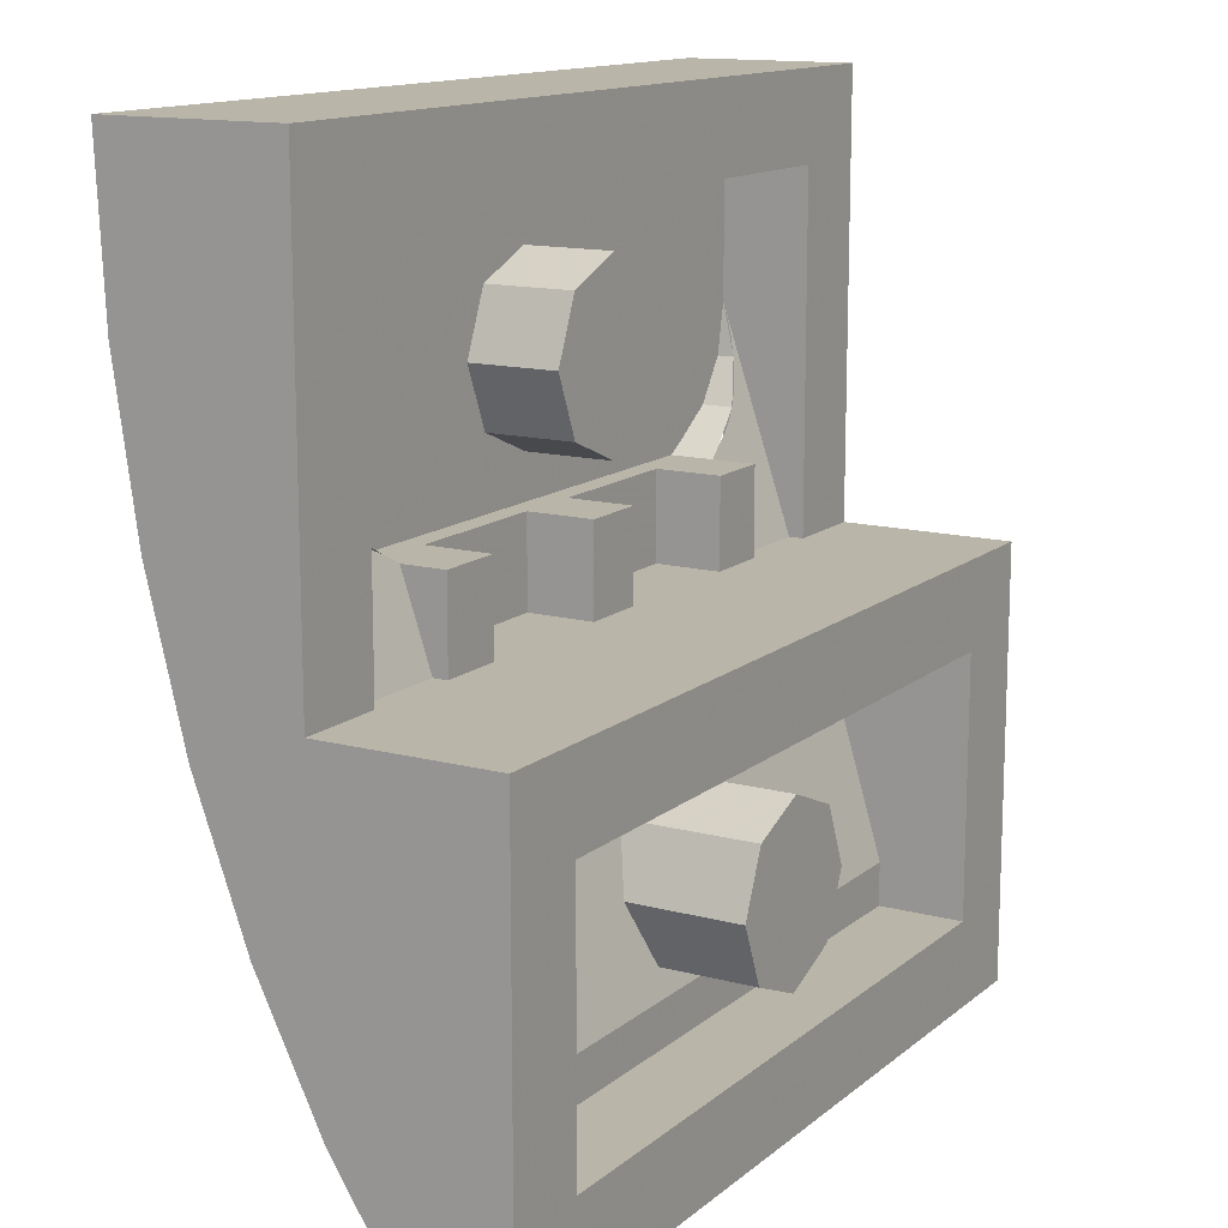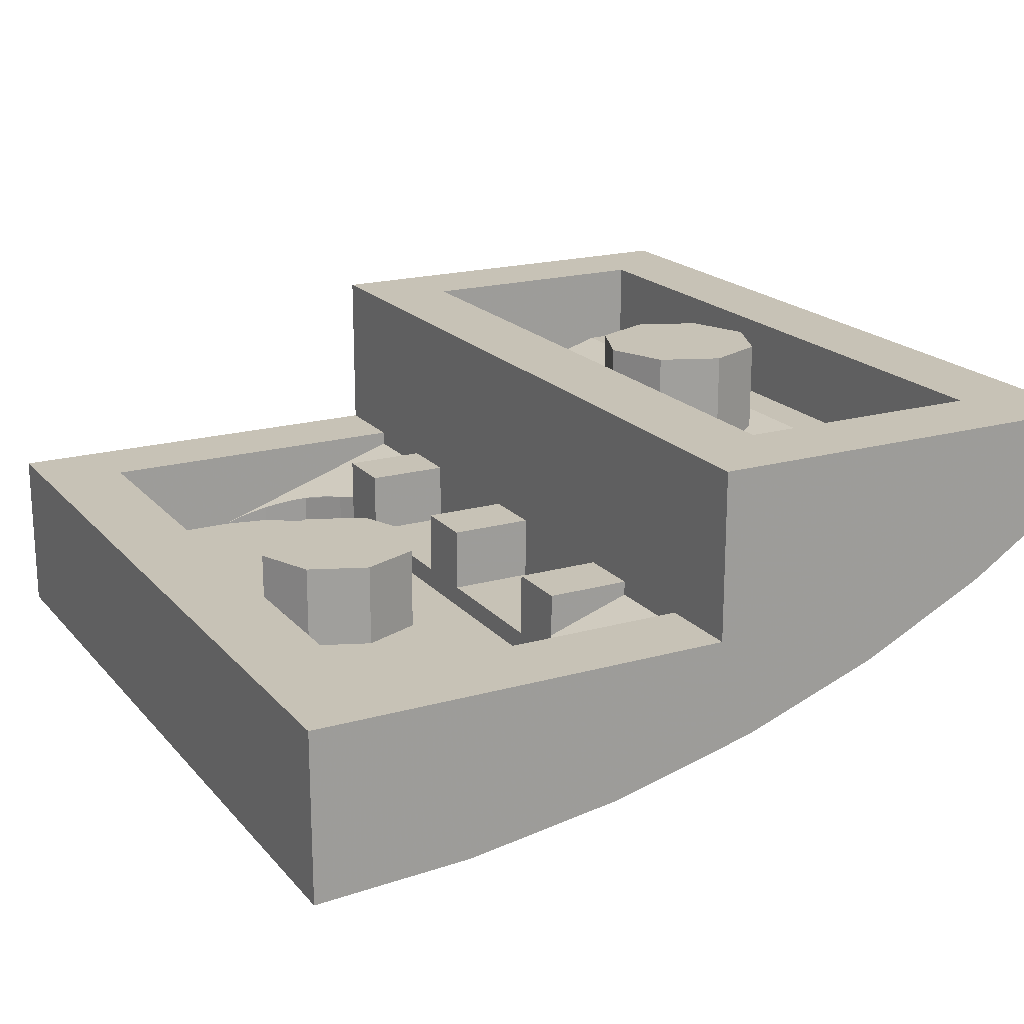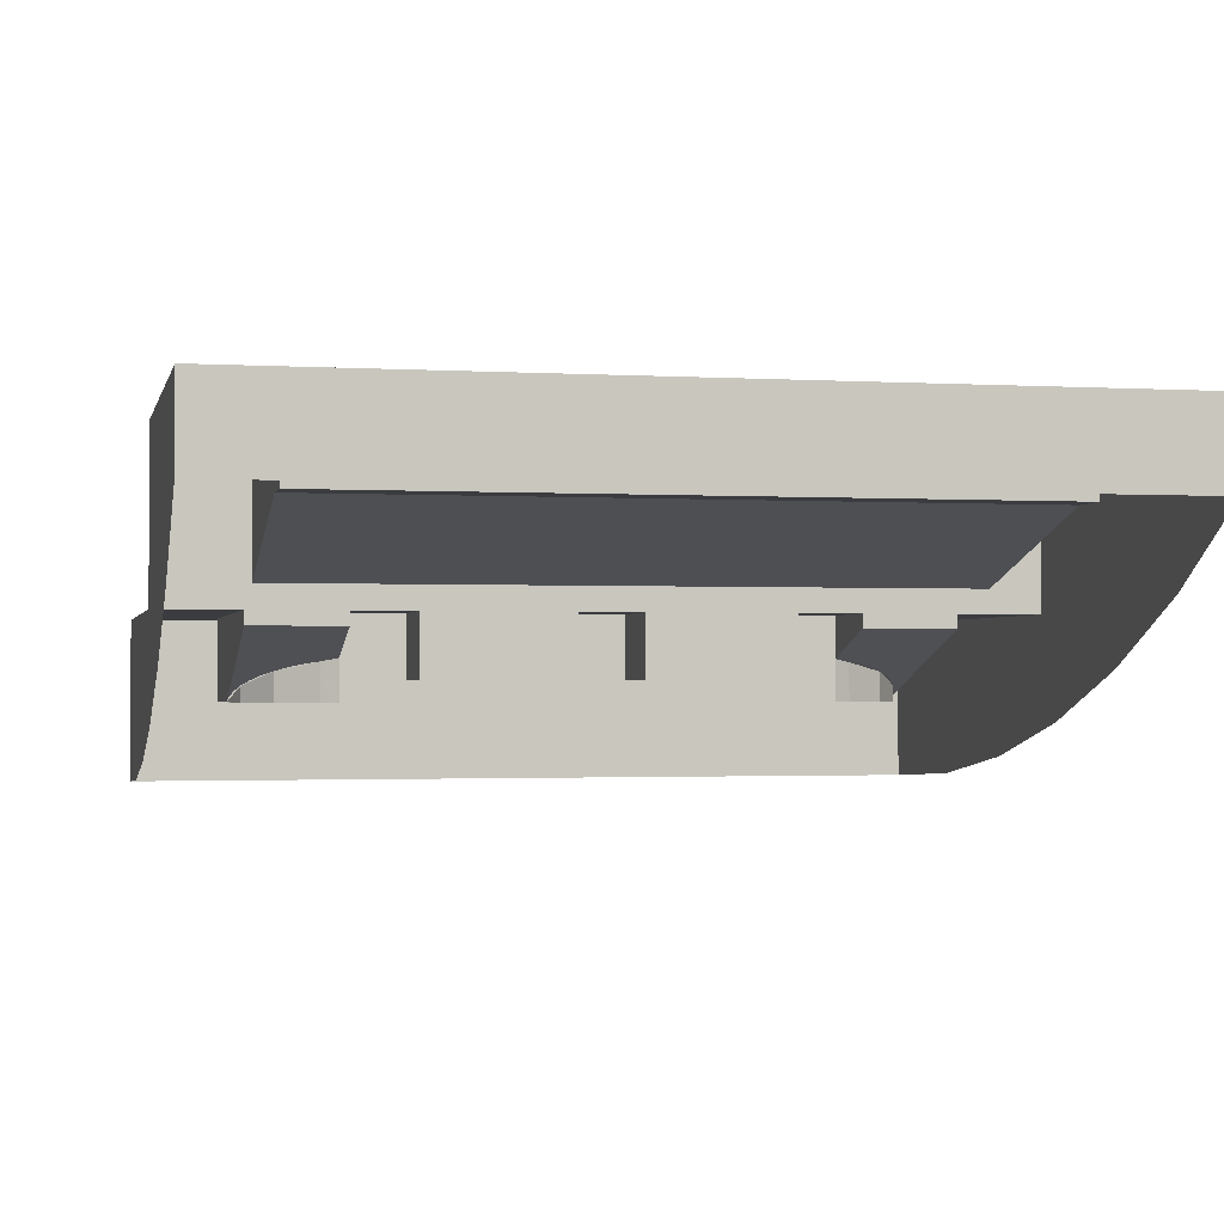
<metadata>
{"format":"obj","ext":"obj","renderer":"f3d","projection":"perspective","resolution":1024,"background":"white","views":[{"elev":13.7,"azim":120.6,"up":"+Z"},{"elev":19.2,"azim":62.0,"up":"+Y"},{"elev":-1.5,"azim":167.4,"up":"+Y"}]}
</metadata>
<code>
v 0 -0.4 0.5
v 0.2 -0.4 0.5
v 0.1414 -0.4 0.3586
v 0 -0.4 0.5
v 0.1414 -0.4 0.3586
v 0 -0.4 0.3
v 0 -0.4 0.5
v 0 -0.4 0.3
v -0.1414 -0.4 0.3586
v 0 -0.4 0.5
v -0.1414 -0.4 0.3586
v -0.2 -0.4 0.5
v 0 -0.4 0.5
v -0.2 -0.4 0.5
v -0.1414 -0.4 0.6414
v 0 -0.4 0.5
v -0.1414 -0.4 0.6414
v 0 -0.4 0.7
v 0 -0.4 0.5
v 0 -0.4 0.7
v 0.1414 -0.4 0.6414
v 0 -0.4 0.5
v 0.1414 -0.4 0.6414
v 0.2 -0.4 0.5
v 0.1414 -0.4 0.3586
v 0.2 -0.4 0.5
v 0.2 -0.6 0.5
v 0.1414 -0.6 0.3586
v 0 -0.4 0.3
v 0.1414 -0.4 0.3586
v 0.1414 -0.6 0.3586
v 0 -0.6 0.3
v -0.1414 -0.4 0.3586
v 0 -0.4 0.3
v 0 -0.6 0.3
v -0.1414 -0.6 0.3586
v -0.2 -0.4 0.5
v -0.1414 -0.4 0.3586
v -0.1414 -0.6 0.3586
v -0.2 -0.6 0.5
v -0.1414 -0.4 0.6414
v -0.2 -0.4 0.5
v -0.2 -0.6 0.5
v -0.1414 -0.6 0.6414
v 0 -0.4 0.7
v -0.1414 -0.4 0.6414
v -0.1414 -0.6 0.6414
v 0 -0.6 0.7
v 0.1414 -0.4 0.6414
v 0 -0.4 0.7
v 0 -0.6 0.7
v 0.1414 -0.6 0.6414
v 0.2 -0.4 0.5
v 0.1414 -0.4 0.6414
v 0.1414 -0.6 0.6414
v 0.2 -0.6 0.5
v 0 0 -0.5
v 0.2 0 -0.5
v 0.1414 0 -0.6414
v 0 0 -0.5
v 0.1414 0 -0.6414
v 0 0 -0.7
v 0 0 -0.5
v 0 0 -0.7
v -0.1414 0 -0.6414
v 0 0 -0.5
v -0.1414 0 -0.6414
v -0.2 0 -0.5
v 0 0 -0.5
v -0.2 0 -0.5
v -0.1414 0 -0.3586
v 0 0 -0.5
v -0.1414 0 -0.3586
v 0 0 -0.3
v 0 0 -0.5
v 0 0 -0.3
v 0.1414 0 -0.3586
v 0 0 -0.5
v 0.1414 0 -0.3586
v 0.2 0 -0.5
v 0.1414 0 -0.6414
v 0.2 0 -0.5
v 0.2 -0.2 -0.5
v 0.1414 -0.2 -0.6414
v 0 0 -0.7
v 0.1414 0 -0.6414
v 0.1414 -0.2 -0.6414
v 0 -0.2 -0.7
v -0.1414 0 -0.6414
v 0 0 -0.7
v 0 -0.2 -0.7
v -0.1414 -0.2 -0.6414
v -0.2 0 -0.5
v -0.1414 0 -0.6414
v -0.1414 -0.2 -0.6414
v -0.2 -0.2 -0.5
v -0.1414 0 -0.3586
v -0.2 0 -0.5
v -0.2 -0.2 -0.5
v -0.1414 -0.2 -0.3586
v 0 0 -0.3
v -0.1414 0 -0.3586
v -0.1414 -0.2 -0.3586
v 0 -0.2 -0.3
v 0.1414 0 -0.3586
v 0 0 -0.3
v 0 -0.2 -0.3
v 0.1414 -0.2 -0.3586
v 0.2 0 -0.5
v 0.1414 0 -0.3586
v 0.1414 -0.2 -0.3586
v 0.2 -0.2 -0.5
v -0.1414 -0.2 -0.6414
v 0 -0.2 -0.7
v -0.1414 -0.2176 -0.6414
v -0.2 -0.2 -0.5
v -0.1414 -0.2 -0.6414
v -0.1414 -0.2176 -0.6414
v -0.2 -0.26 -0.5
v -0.1414 -0.2 -0.3586
v -0.2 -0.2 -0.5
v -0.2 -0.26 -0.5
v -0.1414 -0.3024 -0.3586
v 0 -0.2 -0.3
v -0.1414 -0.2 -0.3586
v -0.1414 -0.3024 -0.3586
v 0 -0.32 -0.3
v 0 -0.2 -0.3
v 0 -0.32 -0.3
v 0.1414 -0.3024 -0.3586
v 0.1414 -0.2 -0.3586
v 0.1414 -0.2 -0.3586
v 0.1414 -0.3024 -0.3586
v 0.2 -0.26 -0.5
v 0.2 -0.2 -0.5
v 0.2 -0.2 -0.5
v 0.2 -0.26 -0.5
v 0.1414 -0.2176 -0.6414
v 0.1414 -0.2 -0.6414
v 0.1414 -0.2 -0.6414
v 0.1414 -0.2176 -0.6414
v 0 -0.2 -0.7
v -1 -0.8 1
v 1 -0.8 1
v 1 -0.4 1
v -1 -0.4 1
v -0.8 -0.4 0.8
v -0.8 -0.4 0
v -1 -0.4 0
v -1 -0.4 1
v 0.8 -0.4 0.8
v -0.8 -0.4 0.8
v -1 -0.4 1
v 1 -0.4 1
v 0.8 -0.4 0
v 0.8 -0.4 0.8
v 1 -0.4 1
v 1 -0.4 0
v -0.8 -0.6 0.8
v 0.8 -0.6 0.8
v 0.8 -0.4 0.8
v -0.8 -0.4 0.8
v 0.8 -0.6 0.5
v 0.8 -0.6 0.8
v -0.8 -0.6 0.8
v -0.8 -0.6 0.5
v -0.8 -0.5 0.2
v -0.8 -0.4334 0
v -0.8 -0.4 0
v -0.8 -0.4 0.8
v 0.8 -0.6 0.8
v 0.8 -0.4 0.8
v 0.8 -0.5 0.2
v 0.8 -0.6 0.5
v 0.8 -0.4 0.8
v 0.8 -0.4 0
v 0.8 -0.4334 0
v 0.8 -0.5 0.2
v -0.8 -0.5 0.2
v -0.8 -0.4 0.8
v -0.8 -0.6 0.8
v -0.8 -0.6 0.5
v -0.8 -0.5 0.2
v -0.7974 -0.5869 0.4608
v -0.8 -0.6 0.5
v -0.8 -0.5 0.2
v -0.7898 -0.5741 0.4224
v -0.7974 -0.5869 0.4608
v -0.8 -0.5 0.2
v -0.7772 -0.5617 0.3852
v -0.7898 -0.5741 0.4224
v -0.8 -0.5 0.2
v -0.7598 -0.55 0.35
v -0.7772 -0.5617 0.3852
v -0.8 -0.5 0.2
v -0.738 -0.5391 0.3174
v -0.7598 -0.55 0.35
v -0.8 -0.5 0.2
v -0.7121 -0.5293 0.2879
v -0.738 -0.5391 0.3174
v -0.8 -0.5 0.2
v -0.6826 -0.5207 0.262
v -0.7121 -0.5293 0.2879
v -0.8 -0.5 0.2
v -0.65 -0.5134 0.2402
v -0.6826 -0.5207 0.262
v -0.8 -0.5 0.2
v -0.6148 -0.5076 0.2228
v -0.65 -0.5134 0.2402
v 0.8 -0.5 0.2
v 0.7974 -0.5869 0.4608
v 0.8 -0.6 0.5
v 0.8 -0.5 0.2
v 0.7898 -0.5741 0.4224
v 0.7974 -0.5869 0.4608
v 0.8 -0.5 0.2
v 0.7772 -0.5617 0.3852
v 0.7898 -0.5741 0.4224
v 0.8 -0.5 0.2
v 0.7598 -0.55 0.35
v 0.7772 -0.5617 0.3852
v 0.8 -0.5 0.2
v 0.738 -0.5391 0.3174
v 0.7598 -0.55 0.35
v 0.8 -0.5 0.2
v 0.7121 -0.5293 0.2879
v 0.738 -0.5391 0.3174
v 0.8 -0.5 0.2
v 0.6826 -0.5207 0.262
v 0.7121 -0.5293 0.2879
v 0.8 -0.5 0.2
v 0.65 -0.5134 0.2402
v 0.6826 -0.5207 0.262
v 0.8 -0.5 0.2
v 0.6148 -0.5076 0.2228
v 0.65 -0.5134 0.2402
v -0.7772 -0.5617 0.3852
v -0.7772 -0.6 0.3852
v -0.8 -0.6 0.5
v -0.7772 -0.5617 0.3852
v -0.7121 -0.5293 0.2879
v -0.7121 -0.6 0.2879
v -0.7772 -0.6 0.3852
v -0.7121 -0.5293 0.2879
v -0.6148 -0.5076 0.2228
v -0.6148 -0.6 0.2228
v -0.7121 -0.6 0.2879
v 0.7772 -0.5617 0.3852
v 0.7772 -0.6 0.3852
v 0.8 -0.6 0.5
v 0.7772 -0.5617 0.3852
v 0.7121 -0.5293 0.2879
v 0.7121 -0.6 0.2879
v 0.7772 -0.6 0.3852
v 0.7121 -0.5293 0.2879
v 0.6148 -0.5076 0.2228
v 0.6148 -0.6 0.2228
v 0.7121 -0.6 0.2879
v -0.8 -0.6 0.5
v -0.7974 -0.6 0.4608
v -0.7898 -0.6 0.4224
v -0.8 -0.6 0.5
v -0.7898 -0.6 0.4224
v -0.7772 -0.6 0.3852
v -0.8 -0.6 0.5
v -0.7772 -0.6 0.3852
v -0.7598 -0.6 0.35
v -0.8 -0.6 0.5
v -0.7598 -0.6 0.35
v -0.738 -0.6 0.3174
v -0.8 -0.6 0.5
v -0.738 -0.6 0.3174
v -0.7121 -0.6 0.2879
v -0.8 -0.6 0.5
v -0.7121 -0.6 0.2879
v -0.6826 -0.6 0.262
v -0.8 -0.6 0.5
v -0.6826 -0.6 0.262
v -0.65 -0.6 0.2402
v -0.8 -0.6 0.5
v -0.65 -0.6 0.2402
v -0.6148 -0.6 0.2228
v 0.8 -0.6 0.5
v 0.7974 -0.6 0.4608
v 0.7898 -0.6 0.4224
v 0.8 -0.6 0.5
v 0.7898 -0.6 0.4224
v 0.7772 -0.6 0.3852
v 0.8 -0.6 0.5
v 0.7772 -0.6 0.3852
v 0.7598 -0.6 0.35
v 0.8 -0.6 0.5
v 0.7598 -0.6 0.35
v 0.738 -0.6 0.3174
v 0.8 -0.6 0.5
v 0.738 -0.6 0.3174
v 0.7121 -0.6 0.2879
v 0.8 -0.6 0.5
v 0.7121 -0.6 0.2879
v 0.6826 -0.6 0.262
v 0.8 -0.6 0.5
v 0.6826 -0.6 0.262
v 0.65 -0.6 0.2402
v 0.8 -0.6 0.5
v 0.65 -0.6 0.2402
v 0.6148 -0.6 0.2228
v -0.575 -0.5 0.2
v -0.8 -0.5 0.2
v -0.6148 -0.5076 0.2228
v 0.6148 -0.5076 0.2228
v 0.8 -0.5 0.2
v 0.575 -0.5 0.2
v -0.6148 -0.5076 0.2228
v -0.6148 -0.6 0.2228
v -0.575 -0.6 0.2
v -0.575 -0.5 0.2
v 0.575 -0.5 0.2
v 0.575 -0.6 0.2
v 0.6148 -0.6 0.2228
v 0.6148 -0.5076 0.2228
v -0.6148 -0.6 0.2228
v -0.8 -0.6 0.5
v -0.575 -0.6 0.2
v 0.575 -0.6 0.2
v 0.8 -0.6 0.5
v 0.6148 -0.6 0.2228
v -0.575 -0.4333 0
v -0.8 -0.4333 0
v -0.8 -0.5 0.2
v -0.575 -0.5 0.2
v -0.8 -0.4 0
v -0.8 -0.4333 0
v -0.575 -0.4333 0
v -0.575 -0.4 0
v 0.8 -0.4333 0
v 0.575 -0.4333 0
v 0.575 -0.5 0.2
v 0.8 -0.5 0.2
v 0.575 -0.4 0
v 0.575 -0.4333 0
v 0.8 -0.4333 0
v 0.8 -0.4 0
v -0.575 -0.4 0.2
v -0.575 -0.4 0
v -0.575 -0.4333 0
v -0.575 -0.5 0.2
v 0.575 -0.5 0.2
v 0.575 -0.4333 0
v 0.575 -0.4 0
v 0.575 -0.4 0.2
v 0.8 -0.6 0.5
v 0.575 -0.6 0.2
v -0.575 -0.6 0.2
v -0.8 -0.6 0.5
v -0.425 -0.55 0.2
v -0.575 -0.5 0.2
v -0.575 -0.6 0.2
v 0.575 -0.6 0.2
v 0.575 -0.5 0.2
v 0.425 -0.55 0.2
v 0.575 -0.6 0.2
v 0.425 -0.55 0.2
v 0.075 -0.55 0.2
v -0.075 -0.55 0.2
v -0.425 -0.55 0.2
v -0.575 -0.6 0.2
v -0.425 -0.4 0.2
v -0.575 -0.4 0.2
v -0.575 -0.5 0.2
v -0.425 -0.55 0.2
v 0.425 -0.55 0.2
v 0.575 -0.5 0.2
v 0.575 -0.4 0.2
v 0.425 -0.4 0.2
v -0.425 -0.4 0
v -0.575 -0.4 0
v -0.575 -0.4 0.2
v -0.425 -0.4 0.2
v -0.425 -0.4 0
v -0.425 -0.4 0.2
v -0.425 -0.55 0.2
v -0.425 -0.55 0
v 0.425 -0.4 0
v 0.575 -0.4 0
v 0.575 -0.4 0.2
v 0.425 -0.4 0.2
v 0.425 -0.4 0
v 0.425 -0.4 0.2
v 0.425 -0.55 0.2
v 0.425 -0.55 0
v -0.425 -0.55 0
v -0.425 -0.55 0.2
v -0.075 -0.55 0.2
v -0.075 -0.55 0
v -0.425 -0.55 0
v -0.075 -0.55 0
v -0.075 -0.4 0
v -0.425 -0.4 0
v 0.075 -0.55 0
v 0.075 -0.55 0.2
v 0.425 -0.55 0.2
v 0.425 -0.55 0
v 0.075 -0.55 0
v 0.425 -0.55 0
v 0.425 -0.4 0
v 0.075 -0.4 0
v -0.075 -0.55 0.2
v -0.575 -0.6 0.2
v 0.575 -0.6 0.2
v 0.075 -0.55 0.2
v 0.075 -0.4 0.2
v 0.075 -0.4 0
v -0.075 -0.4 0
v -0.075 -0.4 0.2
v -0.075 -0.4 0.2
v -0.075 -0.4 0
v -0.075 -0.55 0
v -0.075 -0.55 0.2
v 0.075 -0.4 0
v 0.075 -0.4 0.2
v 0.075 -0.55 0.2
v 0.075 -0.55 0
v 0.075 -0.4 0.2
v -0.075 -0.4 0.2
v -0.075 -0.55 0.2
v 0.075 -0.55 0.2
v -1 -0.4 0
v -0.8 -0.4 0
v -1 0 0
v -1 0 0
v -0.8 -0.4 0
v -0.575 -0.4 0
v -1 0 0
v -0.575 -0.4 0
v -0.425 -0.4 0
v -1 0 0
v -0.425 -0.4 0
v -0.075 -0.4 0
v 0.075 -0.4 0
v 1 0 0
v -1 0 0
v -0.075 -0.4 0
v 1 0 0
v 0.075 -0.4 0
v 0.425 -0.4 0
v 0.425 -0.4 0
v 0.575 -0.4 0
v 1 0 0
v 1 0 0
v 0.575 -0.4 0
v 0.8 -0.4 0
v 1 0 0
v 0.8 -0.4 0
v 1 -0.4 0
v -0.8 0 -0.8
v -1 0 -1
v -1 0 0
v -0.8 0 -0.2
v -0.8 0 -0.2
v -1 0 0
v 1 0 0
v 0.8 0 -0.2
v 0.8 0 -0.2
v 1 0 0
v 1 0 -1
v 0.8 0 -0.8
v 0.8 0 -0.8
v 1 0 -1
v -1 0 -1
v -0.8 0 -0.8
v 0.8 -0.35 -0.2
v 0.8 0 -0.2
v -0.8 0 -0.2
v -0.8 -0.35 -0.2
v -0.8 0 -0.2
v -0.8 -0.35 -0.2
v -0.8 -0.2 -0.7
v 0.8 -0.2 -0.7
v 0.8 -0.35 -0.2
v 0.8 0 -0.2
v -0.8 0 -0.2
v -0.8 -0.2 -0.7
v -0.8 -0.2 -0.8
v -0.8 0 -0.8
v 0.8 0 -0.8
v 0.8 -0.2 -0.8
v 0.8 -0.2 -0.7
v 0.8 0 -0.2
v -0.8 -0.2 -0.7
v -0.8 -0.35 -0.2
v 0.8 -0.35 -0.2
v 0.8 -0.2 -0.7
v -0.8 -0.2 -0.8
v 0.8 -0.2 -0.8
v 0.8 -0.2 -0.7
v -0.8 -0.2 -0.7
v -0.8 -0.2 -0.8
v -0.8 0 -0.8
v 0.8 0 -0.8
v 0.8 -0.2 -0.8
v -1 -0.2 -1
v -1 0 -1
v 1 0 -1
v 1 -0.2 -1
v -1 -0.8 1
v -1 -0.4 1
v -1 -0.4 0
v 1 -0.4 0
v 1 -0.4 1
v 1 -0.8 1
v -1 0 -1
v -1 -0.2 -1
v -1 -0.4 0
v -1 0 0
v 1 0 0
v 1 -0.4 0
v 1 -0.2 -1
v 1 0 -1
v -1 -0.2 -1
v -1 -0.8 1
v -1 -0.4 0
v 1 -0.4 0
v 1 -0.8 1
v 1 -0.2 -1
v -1 -0.8 1
v -1 -0.2 -1
v -1 -0.3766 -0.7218
v -1 -0.7826 0.6308
v -1 -0.7826 0.6308
v -1 -0.3766 -0.7218
v -1 -0.5255 -0.4142
v -1 -0.7302 0.268
v -1 -0.7302 0.268
v -1 -0.5255 -0.4142
v -1 -0.6441 -0.0824
v 1 -0.8 1
v 1 -0.2 -1
v 1 -0.3766 -0.7218
v 1 -0.7826 0.6308
v 1 -0.7826 0.6308
v 1 -0.3766 -0.7218
v 1 -0.5255 -0.4142
v 1 -0.7302 0.268
v 1 -0.7302 0.268
v 1 -0.5255 -0.4142
v 1 -0.6441 -0.0824
g mesh6836141
f 1 2 3
f 4 5 6
f 7 8 9
f 10 11 12
f 13 14 15
f 16 17 18
f 19 20 21
f 22 23 24
g mesh6836143
f 25 26 27
f 27 28 25
f 29 30 31
f 31 32 29
f 33 34 35
f 35 36 33
f 37 38 39
f 39 40 37
f 41 42 43
f 43 44 41
f 45 46 47
f 47 48 45
f 49 50 51
f 51 52 49
f 53 54 55
f 55 56 53
g mesh6836148
f 57 58 59
f 60 61 62
f 63 64 65
f 66 67 68
f 69 70 71
f 72 73 74
f 75 76 77
f 78 79 80
g mesh6836150
f 81 82 83
f 83 84 81
f 85 86 87
f 87 88 85
f 89 90 91
f 91 92 89
f 93 94 95
f 95 96 93
f 97 98 99
f 99 100 97
f 101 102 103
f 103 104 101
f 105 106 107
f 107 108 105
f 109 110 111
f 111 112 109
g mesh6836155
f 113 114 115
f 116 117 118
f 118 119 116
f 120 121 122
f 122 123 120
f 124 125 126
f 126 127 124
f 128 129 130
f 130 131 128
f 132 133 134
f 134 135 132
f 136 137 138
f 138 139 136
f 140 141 142
g mesh6836158
f 143 144 145
f 145 146 143
f 147 148 149
f 149 150 147
f 151 152 153
f 153 154 151
f 155 156 157
f 157 158 155
g mesh6836160
f 159 161 160
f 161 159 162
g mesh6836161
f 163 165 164
f 165 163 166
f 167 168 169
f 169 170 167
f 171 172 173
f 173 174 171
f 175 176 177
f 177 178 175
f 179 180 181
f 181 182 179
g mesh6836164
f 183 185 184
f 186 188 187
f 189 191 190
f 192 194 193
f 195 197 196
f 198 200 199
f 201 203 202
f 204 206 205
f 207 209 208
g mesh6836166
f 210 211 212
f 213 214 215
f 216 217 218
f 219 220 221
f 222 223 224
f 225 226 227
f 228 229 230
f 231 232 233
f 234 235 236
g mesh6836170
f 237 239 238
f 240 242 241
f 242 240 243
f 244 246 245
f 246 244 247
g mesh6836171
f 248 249 250
f 251 252 253
f 253 254 251
f 255 256 257
f 257 258 255
g mesh6836174
f 259 261 260
f 262 264 263
f 265 267 266
f 268 270 269
f 271 273 272
f 274 276 275
f 277 279 278
f 280 282 281
g mesh6836176
f 283 284 285
f 286 287 288
f 289 290 291
f 292 293 294
f 295 296 297
f 298 299 300
f 301 302 303
f 304 305 306
f 307 308 309
f 310 311 312
f 313 314 315
f 315 316 313
f 317 318 319
f 319 320 317
f 321 322 323
f 324 325 326
g mesh6836178
f 327 328 329
f 329 330 327
g mesh6836179
f 331 332 333
f 333 334 331
g mesh6836181
f 335 336 337
f 337 338 335
g mesh6836182
f 339 340 341
f 341 342 339
f 343 344 345
f 345 346 343
f 347 348 349
f 349 350 347
f 351 352 353
f 353 354 351
f 355 356 357
f 358 359 360
f 361 362 363
f 364 365 366
g mesh6836184
f 367 368 369
f 369 370 367
f 371 372 373
f 373 374 371
g mesh6836185
f 375 376 377
f 377 378 375
f 379 380 381
f 381 382 379
g mesh6836187
f 383 385 384
f 385 383 386
f 387 389 388
f 389 387 390
g mesh6836189
f 391 392 393
f 393 394 391
f 395 396 397
f 397 398 395
g mesh6836191
f 399 400 401
f 401 402 399
f 403 404 405
f 405 406 403
g mesh6836193
f 407 408 409
f 409 410 407
g mesh6836194
f 411 412 413
f 413 414 411
g mesh6836195
f 415 416 417
f 417 418 415
g mesh6836196
f 419 420 421
f 421 422 419
g mesh6836197
f 423 424 425
f 425 426 423
f 427 428 429
f 430 431 432
f 433 434 435
f 436 437 438
f 439 440 441
f 441 442 439
f 443 444 445
f 446 447 448
f 449 450 451
f 452 453 454
f 455 456 457
f 457 458 455
f 459 460 461
f 461 462 459
f 463 464 465
f 465 466 463
f 467 468 469
f 469 470 467
g mesh6836201
f 471 473 472
f 473 471 474
f 475 476 477
f 478 479 480
f 481 482 483
f 483 484 481
f 485 486 487
f 487 488 485
g mesh6836203
f 489 490 491
f 491 492 489
g mesh6836205
f 493 495 494
f 495 493 496
g mesh6836207
f 497 499 498
f 499 497 500
g mesh6836209
f 501 502 503
f 503 504 501
g mesh6836211
f 505 506 507
f 508 509 510
f 511 512 513
f 513 514 511
f 515 516 517
f 517 518 515
f 519 520 521
f 522 523 524
g mesh6836212
f 525 526 527
f 527 528 525
f 529 530 531
f 531 532 529
f 533 534 535
g mesh6836214
f 536 538 537
f 538 536 539
f 540 542 541
f 542 540 543
f 544 546 545

</code>
